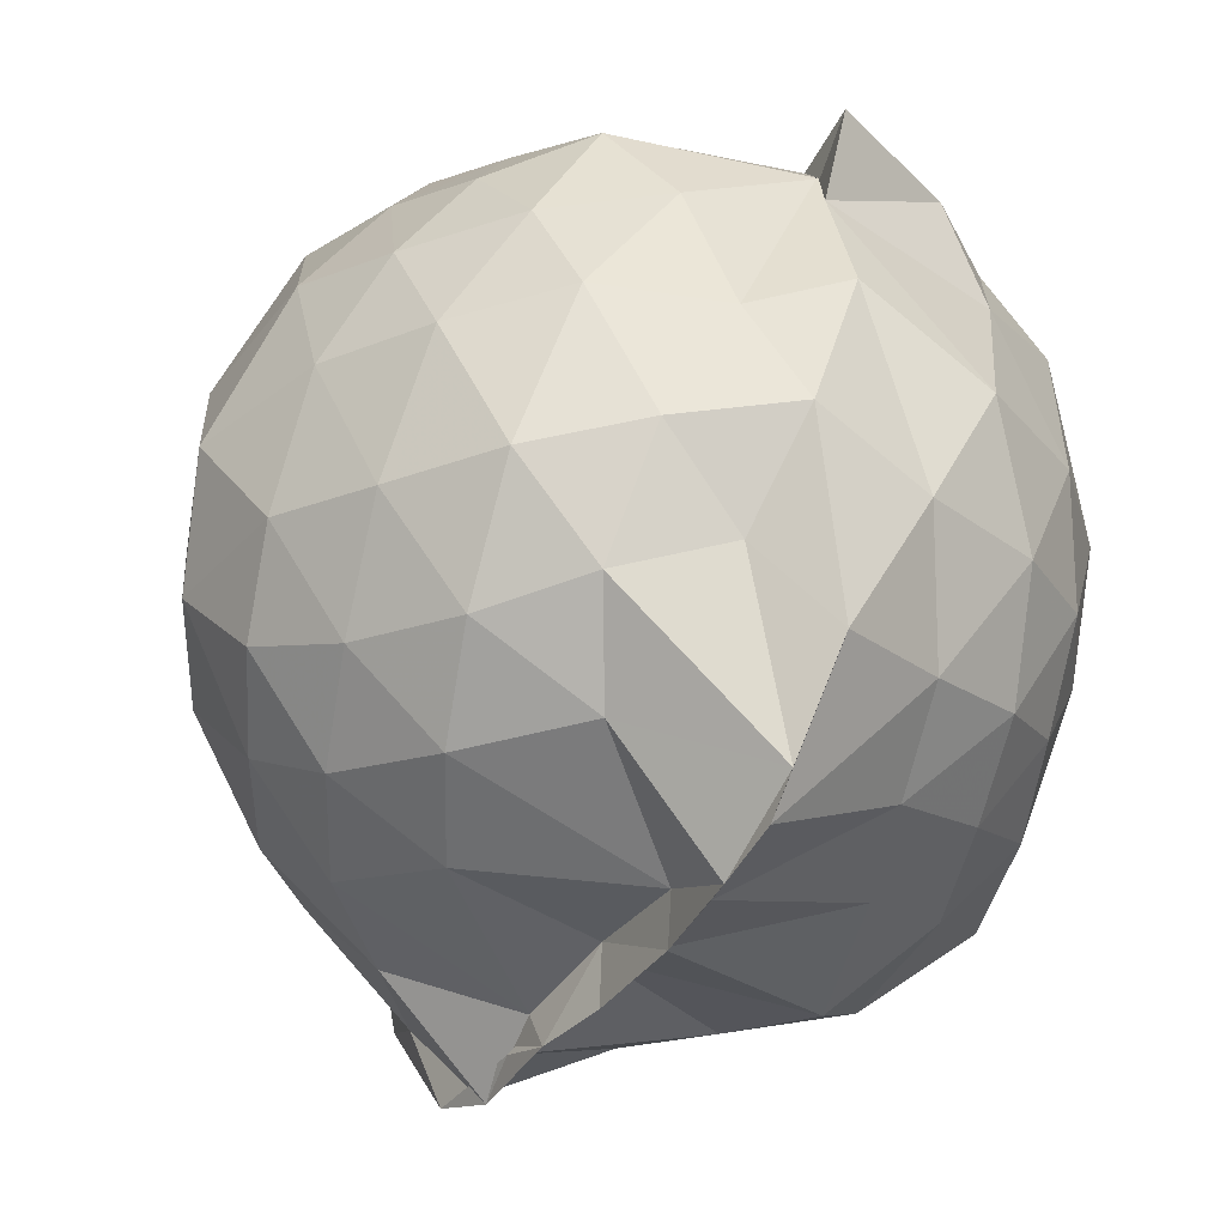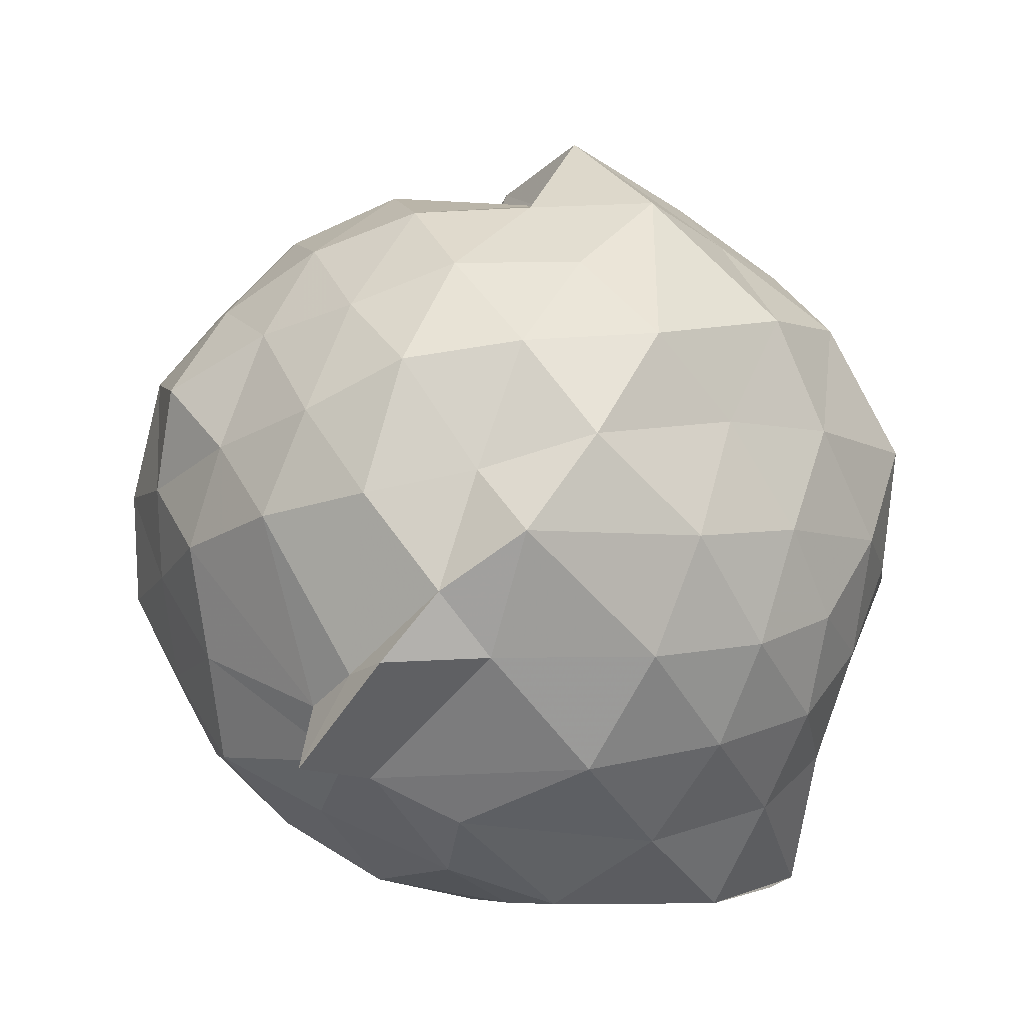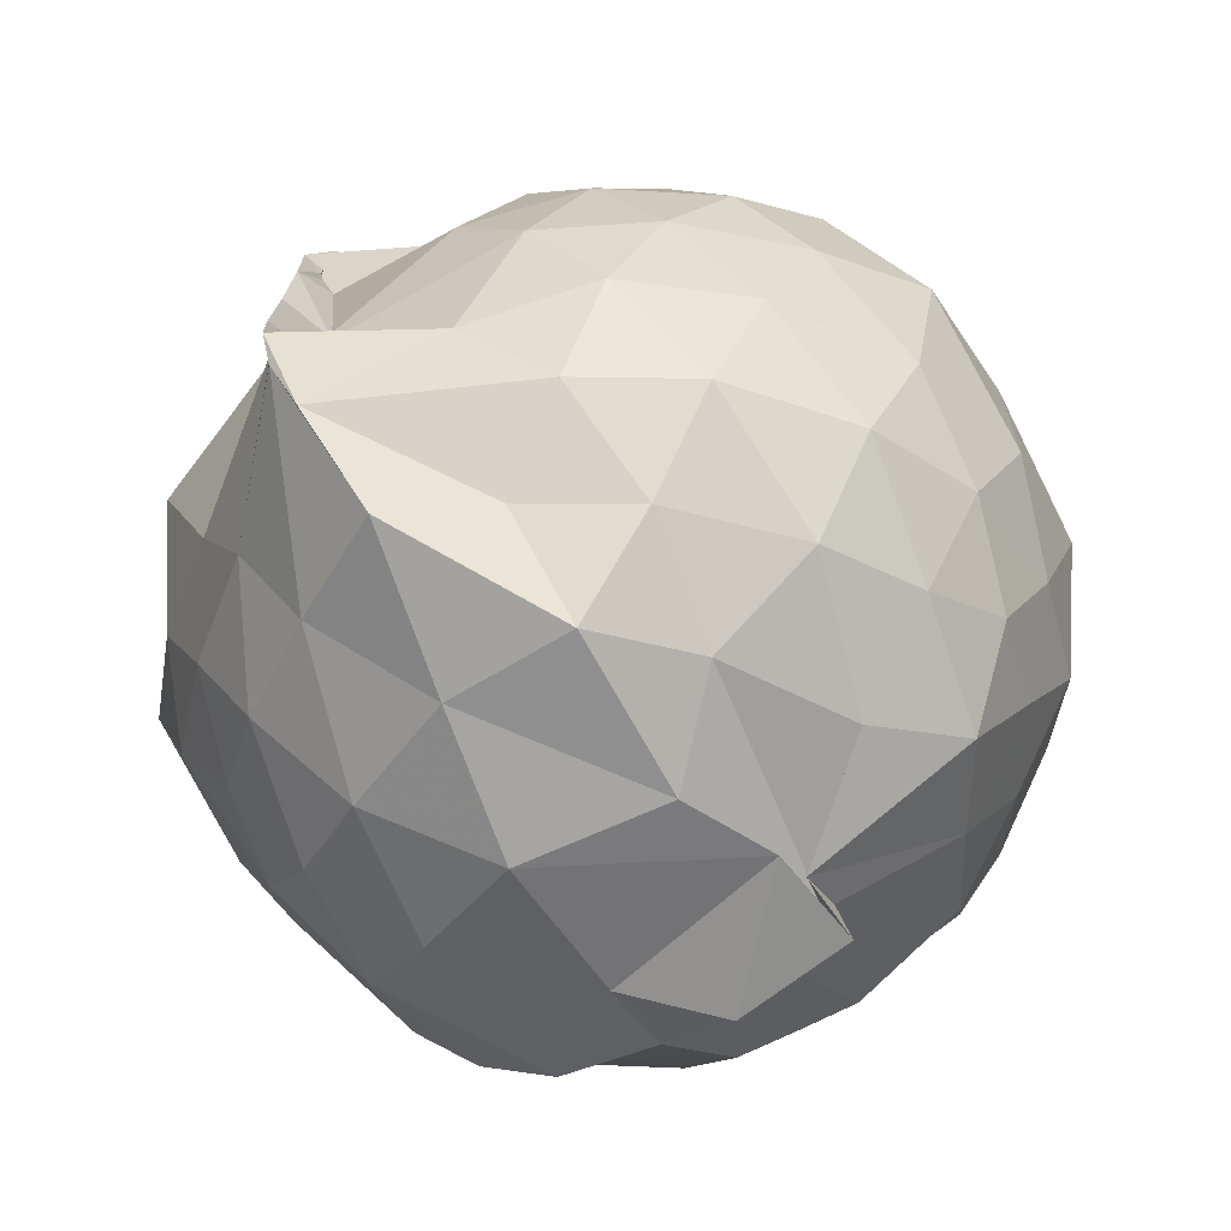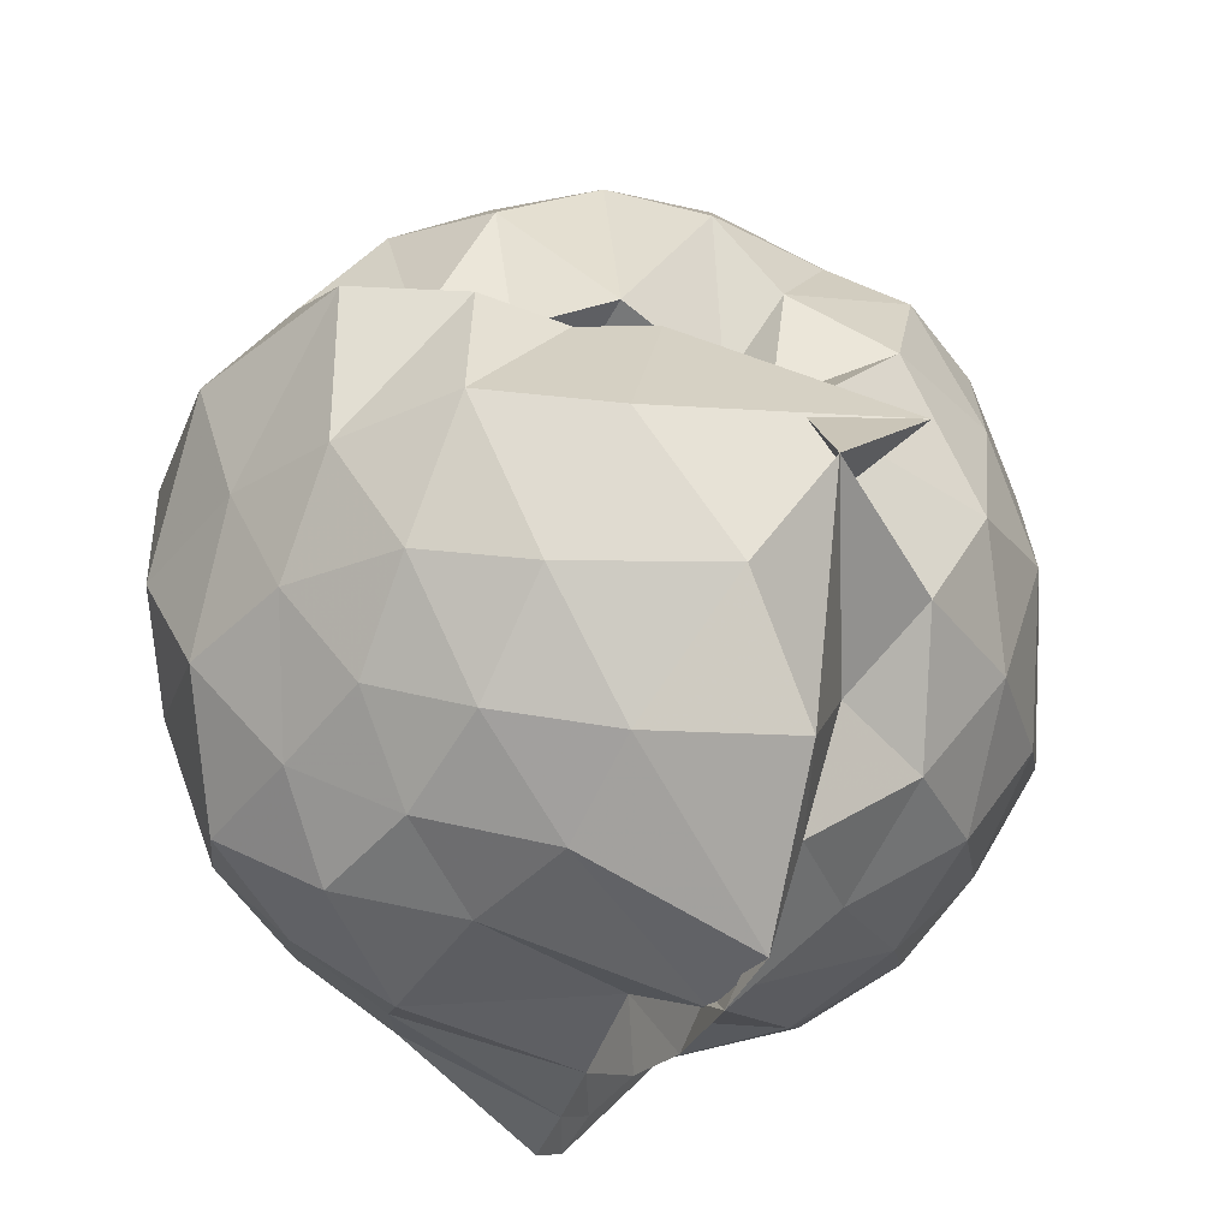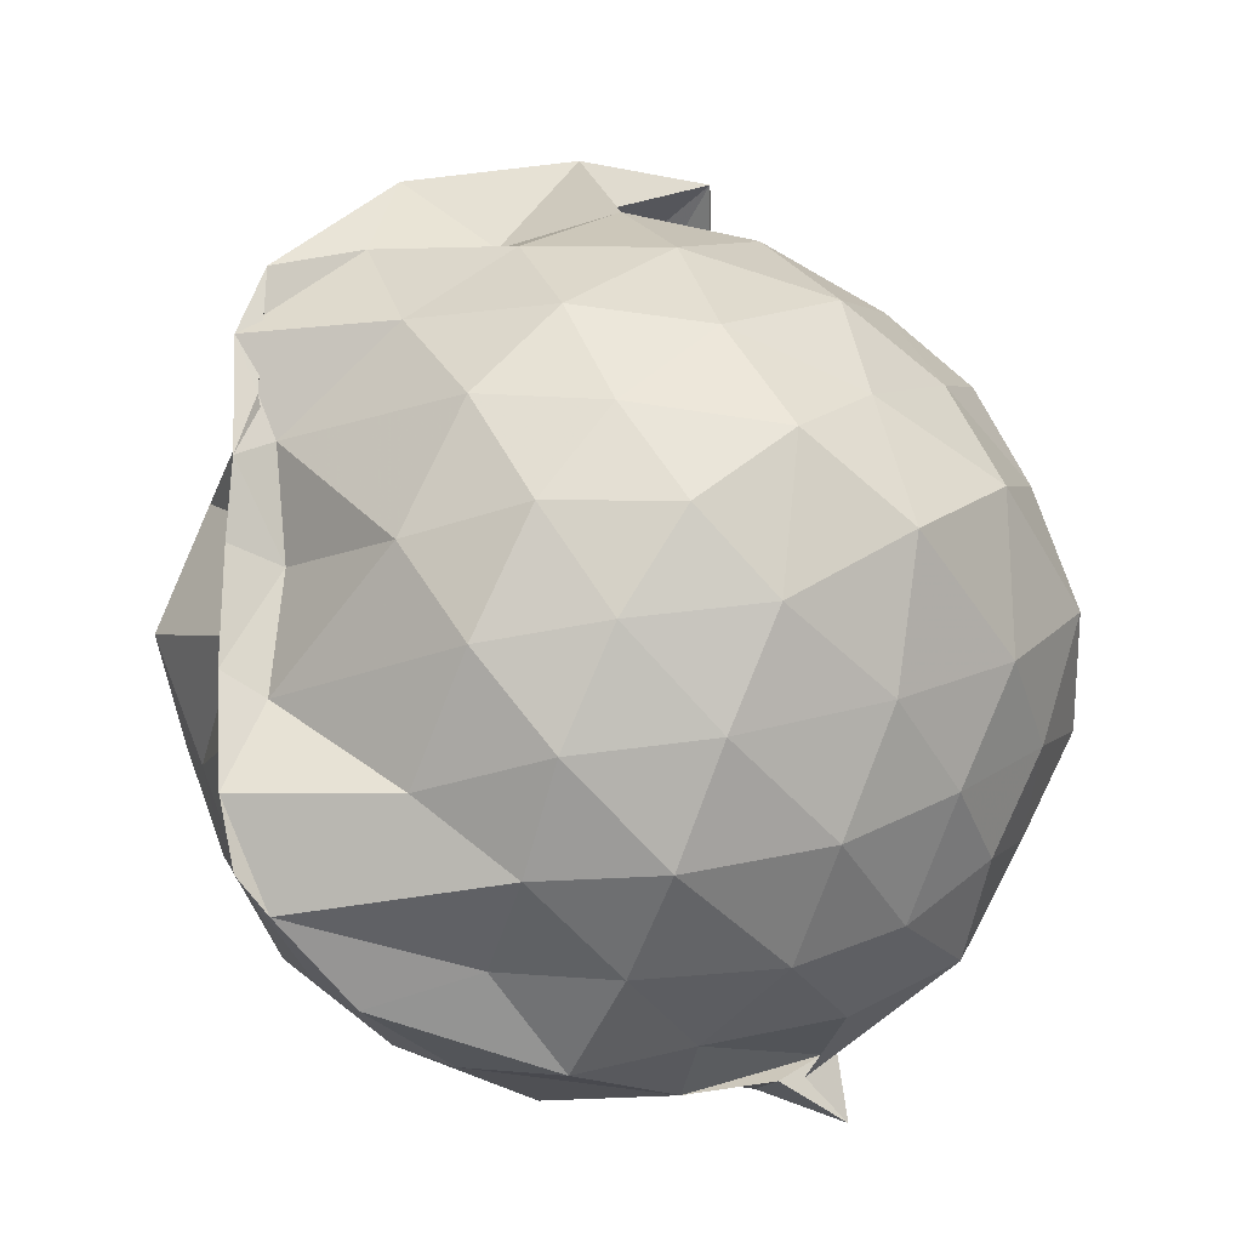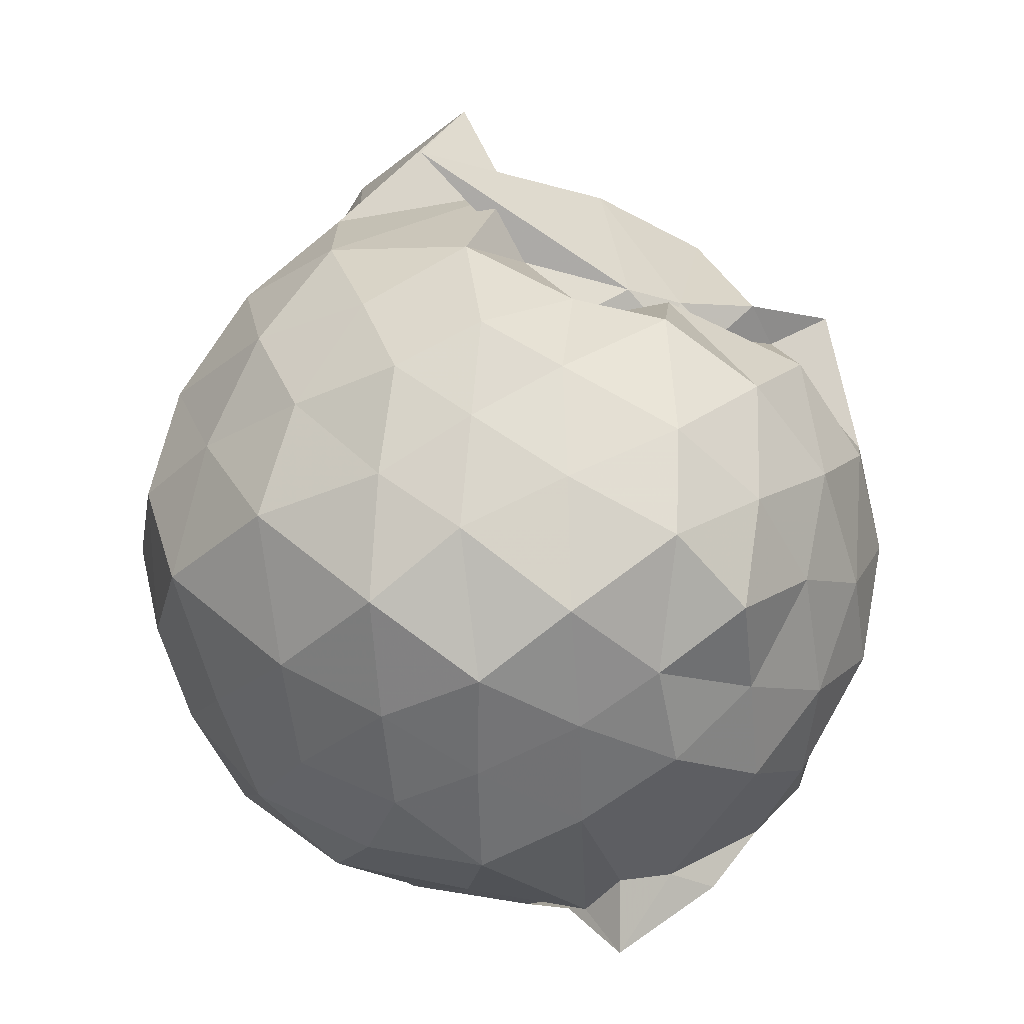
<metadata>
{"format":"obj","ext":"obj","renderer":"f3d","projection":"perspective","resolution":1024,"background":"white","views":[{"elev":-36.4,"azim":-29.3,"up":"+Z"},{"elev":-42.0,"azim":54.3,"up":"+Y"},{"elev":-73.7,"azim":-132.1,"up":"+Y"},{"elev":-26.7,"azim":159.6,"up":"+Z"},{"elev":-18.7,"azim":-125.3,"up":"+Y"},{"elev":7.5,"azim":-33.9,"up":"+Y"}]}
</metadata>
<code>
v -0.9515 -0.1167 1.093
v -0.9816 -0.05062 -0.895
v -0.05719 -0.08777 0.5251
v -0.1665 0.1607 0.5878
v -0.3436 0.4306 0.4373
v -0.5372 0.4544 0.4541
v -0.717 0.4778 0.4705
v -0.9713 0.5053 0.3908
v -1.077 0.5735 0.5806
v -1.383 0.5332 0.6468
v -1.564 0.4324 0.5586
v -1.652 0.1953 0.6304
v -1.716 -0.08706 0.6924
v -1.65 -0.3683 0.6329
v -1.569 -0.5985 0.5556
v -1.376 -0.7617 0.6342
v -0.9927 -0.9578 0.5243
v -0.9793 -1.041 0.6513
v -0.6749 -0.9243 0.6368
v -0.5061 -0.8132 0.5974
v -0.3385 -0.58 0.6132
v -0.1608 -0.3143 0.6154
v 0.02203 0.1507 0.3644
v -0.1679 0.4911 0.448
v -0.4317 0.5327 0.468
v -0.6315 0.5447 0.4239
v -0.8085 0.584 0.4404
v -1.01 0.6505 0.2752
v -1.271 0.6976 0.4101
v -1.526 0.5644 0.3538
v -1.71 0.3355 0.3492
v -1.835 0.08506 0.3907
v -1.8 -0.2645 0.4286
v -1.707 -0.523 0.3543
v -1.527 -0.7555 0.3593
v -1.272 -0.8882 0.4135
v -0.9548 -0.8952 0.6013
v -0.9935 -0.9735 0.4521
v -0.5493 -0.893 0.4241
v -0.2905 -0.7432 0.5121
v -0.1249 -0.5337 0.4365
v 0.005963 -0.2725 0.353
v -0.03793 0.2173 0.09991
v -0.168 0.4666 0.1113
v -0.3716 0.6734 0.158
v -0.6553 0.8065 0.1079
v -1.22 0.9234 0.1251
v -0.9836 0.8227 0.1625
v -1.453 0.684 0.0781
v -1.675 0.4754 0.1092
v -1.803 0.2174 0.07659
v -1.91 -0.09106 0.09246
v -1.806 -0.4011 0.1159
v -1.674 -0.663 0.07936
v -1.471 -0.8599 0.1154
v -1.196 -0.9719 0.09249
v -0.9611 -1.023 0.2217
v -0.6396 -1.002 0.08424
v -0.3623 -0.8606 0.1024
v -0.1572 -0.6539 0.1229
v -0.05503 -0.3626 0.09898
v 0.05698 -0.07732 0.02586
v -0.1174 0.3306 -0.1441
v -0.2941 0.5726 -0.1474
v -0.519 0.7165 -0.2027
v -0.8694 0.8451 -0.2059
v -0.9763 1.03 -0.05362
v -1.291 0.7482 -0.162
v -1.539 0.56 -0.2006
v -1.72 0.3178 -0.2297
v -1.852 0.08089 -0.1488
v -1.823 -0.2653 -0.171
v -1.708 -0.5093 -0.2174
v -1.553 -0.7425 -0.2259
v -1.325 -0.8956 -0.1743
v -1.086 -1.04 -0.1439
v -0.797 -0.9871 -0.2227
v -0.5022 -0.8923 -0.1963
v -0.2892 -0.7494 -0.1573
v -0.1313 -0.5167 -0.1434
v -0.03476 -0.2535 -0.1802
v -0.007077 0.0851 -0.212
v -0.2615 0.4033 -0.3547
v -0.452 0.5451 -0.4369
v -0.7084 0.6631 -0.4913
v -1.002 0.8306 -0.5293
v -1.13 0.6696 -0.3652
v -1.341 0.5708 -0.4505
v -1.534 0.3674 -0.474
v -1.668 0.1265 -0.4414
v -1.775 -0.09031 -0.3469
v -1.669 -0.3107 -0.4393
v -1.536 -0.5511 -0.4786
v -1.364 -0.7479 -0.4423
v -1.138 -0.8698 -0.3717
v -0.9703 -0.9406 -0.5564
v -0.699 -0.8295 -0.5021
v -0.4514 -0.7282 -0.4384
v -0.2651 -0.5901 -0.3563
v -0.1785 -0.3617 -0.4458
v -0.1105 -0.09384 -0.4987
v -0.1812 0.1814 -0.4429
v -0.2387 -0.07601 0.7532
v -0.3502 0.172 0.7968
v -0.5124 0.4036 0.7548
v -0.7307 0.5524 0.5046
v -0.9402 0.5289 0.7674
v -1.234 0.4304 0.7619
v -1.463 0.3265 0.728
v -1.543 0.08231 0.8026
v -1.52 -0.267 0.8442
v -1.457 -0.5071 0.7421
v -1.198 -0.6446 0.7939
v -0.9646 -0.863 0.6322
v -0.8082 -0.8713 0.6335
v -0.5225 -0.6104 0.7957
v -0.3457 -0.3415 0.8187
v -0.4473 -0.1289 0.9023
v -0.5821 0.1528 0.9342
v -0.7599 0.3702 0.8912
v -1.04 0.2892 0.9489
v -1.302 0.1908 0.8807
v -1.354 -0.1038 0.969
v -1.28 -0.3887 0.9013
v -1.04 -0.4866 0.9528
v -0.7669 -0.5647 0.9135
v -0.581 -0.3785 0.9264
v -0.687 -0.08704 0.9962
v -0.852 0.1202 1.016
v -1.117 0.06197 1.048
v -1.136 -0.2615 1.01
v -0.8525 -0.3272 0.9957
v -0.387 0.3237 -0.5724
v -0.6598 0.4578 -0.6519
v -1.024 0.5405 -0.8493
v -1.065 0.6182 -0.6412
v -1.249 0.3877 -0.6637
v -1.463 0.1615 -0.6429
v -1.592 -0.08131 -0.5718
v -1.471 -0.3448 -0.6386
v -1.269 -0.5854 -0.6371
v -1.002 -0.7909 -0.7763
v -1.01 -0.7222 -0.8606
v -0.6614 -0.6324 -0.6569
v -0.3987 -0.514 -0.5604
v -0.3214 -0.2612 -0.6213
v -0.2959 0.08848 -0.6485
v -0.5619 0.1996 -0.7148
v -1.017 0.2628 -0.855
v -0.9986 0.3863 -0.9031
v -1.017 0.1705 -0.8091
v -1.351 -0.1203 -0.728
v -1.002 -0.3607 -0.7978
v -1.014 -0.5688 -0.9025
v -0.9702 -0.4505 -0.8606
v -0.5673 -0.3775 -0.7086
v -0.4989 -0.09174 -0.7978
v -0.9503 0.005655 -0.7465
v -1.012 0.1219 -0.902
v -0.9924 -0.07952 -0.7642
v -0.9822 -0.3125 -0.8991
v -0.9441 -0.2238 -0.8389
f 3 23 4
f 4 23 24
f 4 24 5
f 5 24 25
f 5 25 6
f 6 25 26
f 6 26 7
f 7 26 27
f 7 27 8
f 8 27 28
f 8 28 9
f 9 28 29
f 9 29 10
f 10 29 30
f 10 30 11
f 11 30 31
f 11 31 12
f 12 31 32
f 12 32 13
f 13 32 33
f 13 33 14
f 14 33 34
f 14 34 15
f 15 34 35
f 15 35 16
f 16 35 36
f 16 36 17
f 17 36 37
f 17 37 18
f 18 37 38
f 18 38 19
f 19 38 39
f 19 39 20
f 20 39 40
f 20 40 21
f 21 40 41
f 21 41 22
f 22 41 42
f 22 42 3
f 3 42 23
f 23 43 24
f 24 43 44
f 24 44 25
f 25 44 45
f 25 45 26
f 26 45 46
f 26 46 27
f 27 46 47
f 27 47 28
f 28 47 48
f 28 48 29
f 29 48 49
f 29 49 30
f 30 49 50
f 30 50 31
f 31 50 51
f 31 51 32
f 32 51 52
f 32 52 33
f 33 52 53
f 33 53 34
f 34 53 54
f 34 54 35
f 35 54 55
f 35 55 36
f 36 55 56
f 36 56 37
f 37 56 57
f 37 57 38
f 38 57 58
f 38 58 39
f 39 58 59
f 39 59 40
f 40 59 60
f 40 60 41
f 41 60 61
f 41 61 42
f 42 61 62
f 42 62 23
f 23 62 43
f 43 63 44
f 44 63 64
f 44 64 45
f 45 64 65
f 45 65 46
f 46 65 66
f 46 66 47
f 47 66 67
f 47 67 48
f 48 67 68
f 48 68 49
f 49 68 69
f 49 69 50
f 50 69 70
f 50 70 51
f 51 70 71
f 51 71 52
f 52 71 72
f 52 72 53
f 53 72 73
f 53 73 54
f 54 73 74
f 54 74 55
f 55 74 75
f 55 75 56
f 56 75 76
f 56 76 57
f 57 76 77
f 57 77 58
f 58 77 78
f 58 78 59
f 59 78 79
f 59 79 60
f 60 79 80
f 60 80 61
f 61 80 81
f 61 81 62
f 62 81 82
f 62 82 43
f 43 82 63
f 63 83 64
f 64 83 84
f 64 84 65
f 65 84 85
f 65 85 66
f 66 85 86
f 66 86 67
f 67 86 87
f 67 87 68
f 68 87 88
f 68 88 69
f 69 88 89
f 69 89 70
f 70 89 90
f 70 90 71
f 71 90 91
f 71 91 72
f 72 91 92
f 72 92 73
f 73 92 93
f 73 93 74
f 74 93 94
f 74 94 75
f 75 94 95
f 75 95 76
f 76 95 96
f 76 96 77
f 77 96 97
f 77 97 78
f 78 97 98
f 78 98 79
f 79 98 99
f 79 99 80
f 80 99 100
f 80 100 81
f 81 100 101
f 81 101 82
f 82 101 102
f 82 102 63
f 63 102 83
f 103 104 118
f 104 119 118
f 104 105 119
f 105 120 119
f 105 106 120
f 106 107 120
f 107 121 120
f 107 108 121
f 108 122 121
f 108 109 122
f 109 110 122
f 110 123 122
f 110 111 123
f 111 124 123
f 111 112 124
f 112 113 124
f 113 125 124
f 113 114 125
f 114 126 125
f 114 115 126
f 115 116 126
f 116 127 126
f 116 117 127
f 117 118 127
f 117 103 118
f 118 119 128
f 119 129 128
f 119 120 129
f 120 121 129
f 121 130 129
f 121 122 130
f 122 123 130
f 123 131 130
f 123 124 131
f 124 125 131
f 125 132 131
f 125 126 132
f 126 127 132
f 127 128 132
f 127 118 128
f 133 148 134
f 134 148 149
f 134 149 135
f 135 149 150
f 135 150 136
f 136 150 137
f 137 150 151
f 137 151 138
f 138 151 152
f 138 152 139
f 139 152 140
f 140 152 153
f 140 153 141
f 141 153 154
f 141 154 142
f 142 154 143
f 143 154 155
f 143 155 144
f 144 155 156
f 144 156 145
f 145 156 146
f 146 156 157
f 146 157 147
f 147 157 148
f 147 148 133
f 148 158 149
f 149 158 159
f 149 159 150
f 150 159 151
f 151 159 160
f 151 160 152
f 152 160 153
f 153 160 161
f 153 161 154
f 154 161 155
f 155 161 162
f 155 162 156
f 156 162 157
f 157 162 158
f 157 158 148
f 3 4 103
f 103 4 104
f 4 5 104
f 104 5 105
f 5 6 105
f 105 6 106
f 6 7 106
f 7 8 106
f 106 8 107
f 8 9 107
f 107 9 108
f 9 10 108
f 108 10 109
f 10 11 109
f 11 12 109
f 109 12 110
f 12 13 110
f 110 13 111
f 13 14 111
f 111 14 112
f 14 15 112
f 15 16 112
f 112 16 113
f 16 17 113
f 113 17 114
f 17 18 114
f 114 18 115
f 18 19 115
f 19 20 115
f 115 20 116
f 20 21 116
f 116 21 117
f 21 22 117
f 117 22 103
f 22 3 103
f 83 133 84
f 84 133 134
f 84 134 85
f 85 134 135
f 85 135 86
f 86 135 136
f 86 136 87
f 87 136 88
f 88 136 137
f 88 137 89
f 89 137 138
f 89 138 90
f 90 138 139
f 90 139 91
f 91 139 92
f 92 139 140
f 92 140 93
f 93 140 141
f 93 141 94
f 94 141 142
f 94 142 95
f 95 142 96
f 96 142 143
f 96 143 97
f 97 143 144
f 97 144 98
f 98 144 145
f 98 145 99
f 99 145 100
f 100 145 146
f 100 146 101
f 101 146 147
f 101 147 102
f 102 147 133
f 102 133 83
f 128 129 1
f 129 130 1
f 130 131 1
f 131 132 1
f 132 128 1
f 159 158 2
f 160 159 2
f 161 160 2
f 162 161 2
f 158 162 2

</code>
